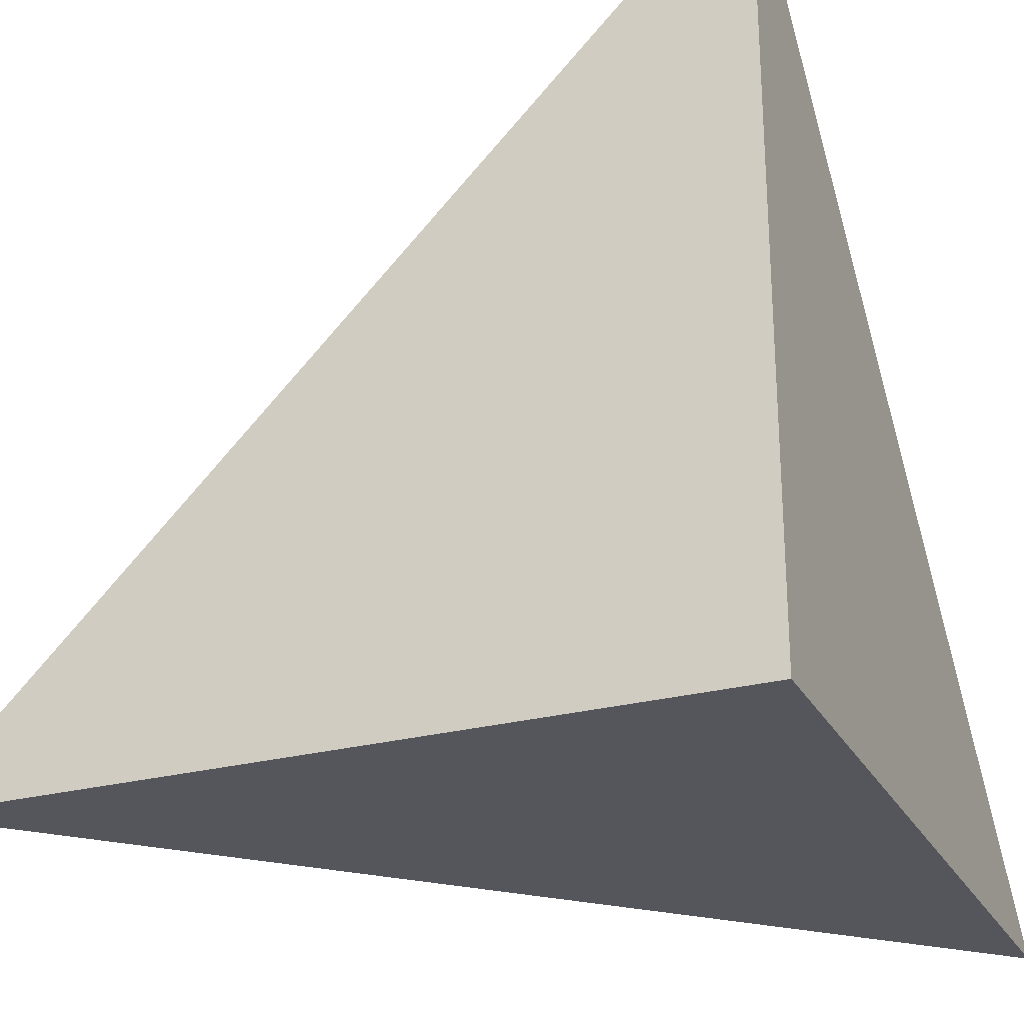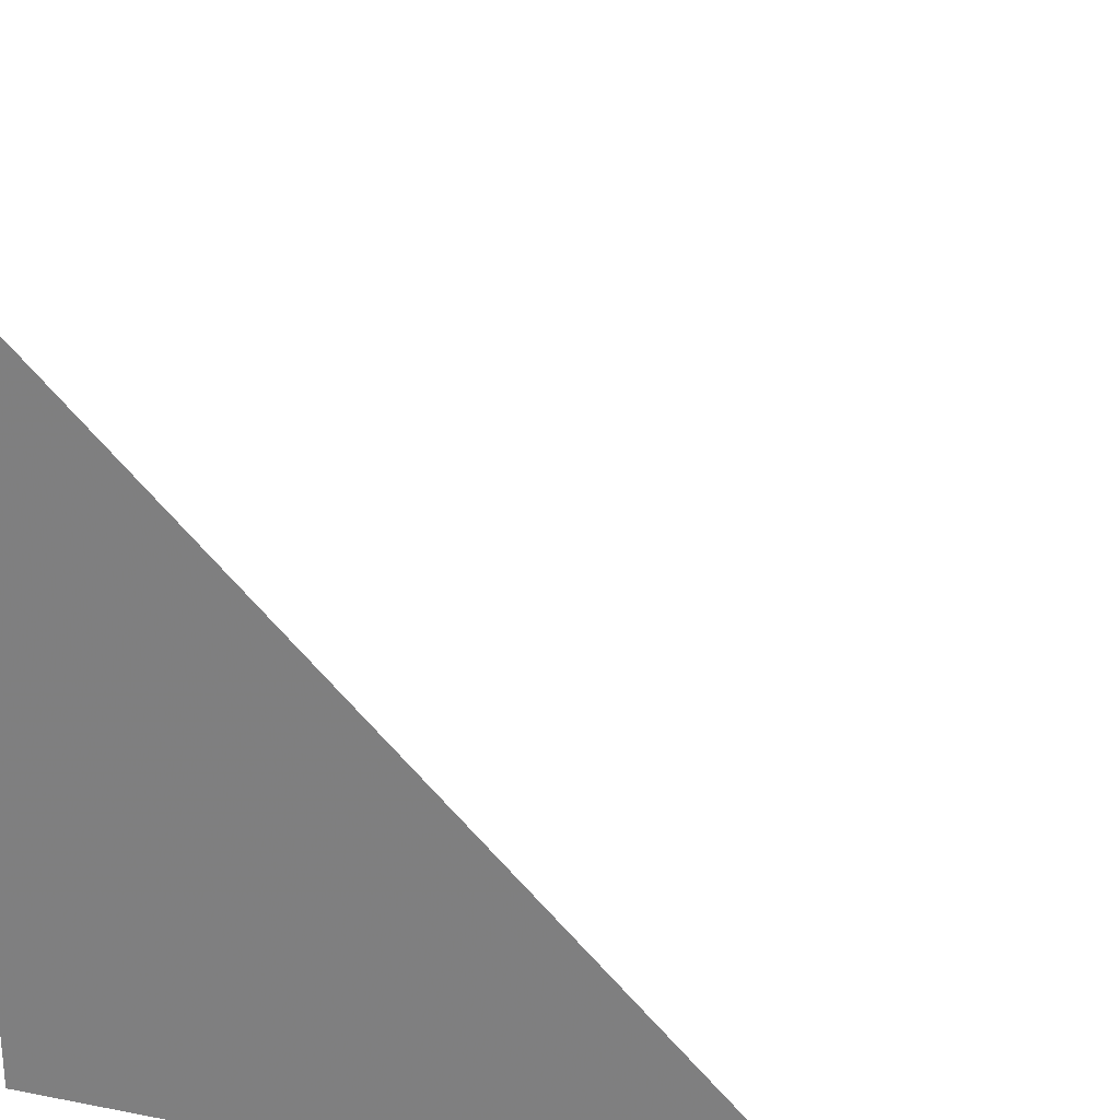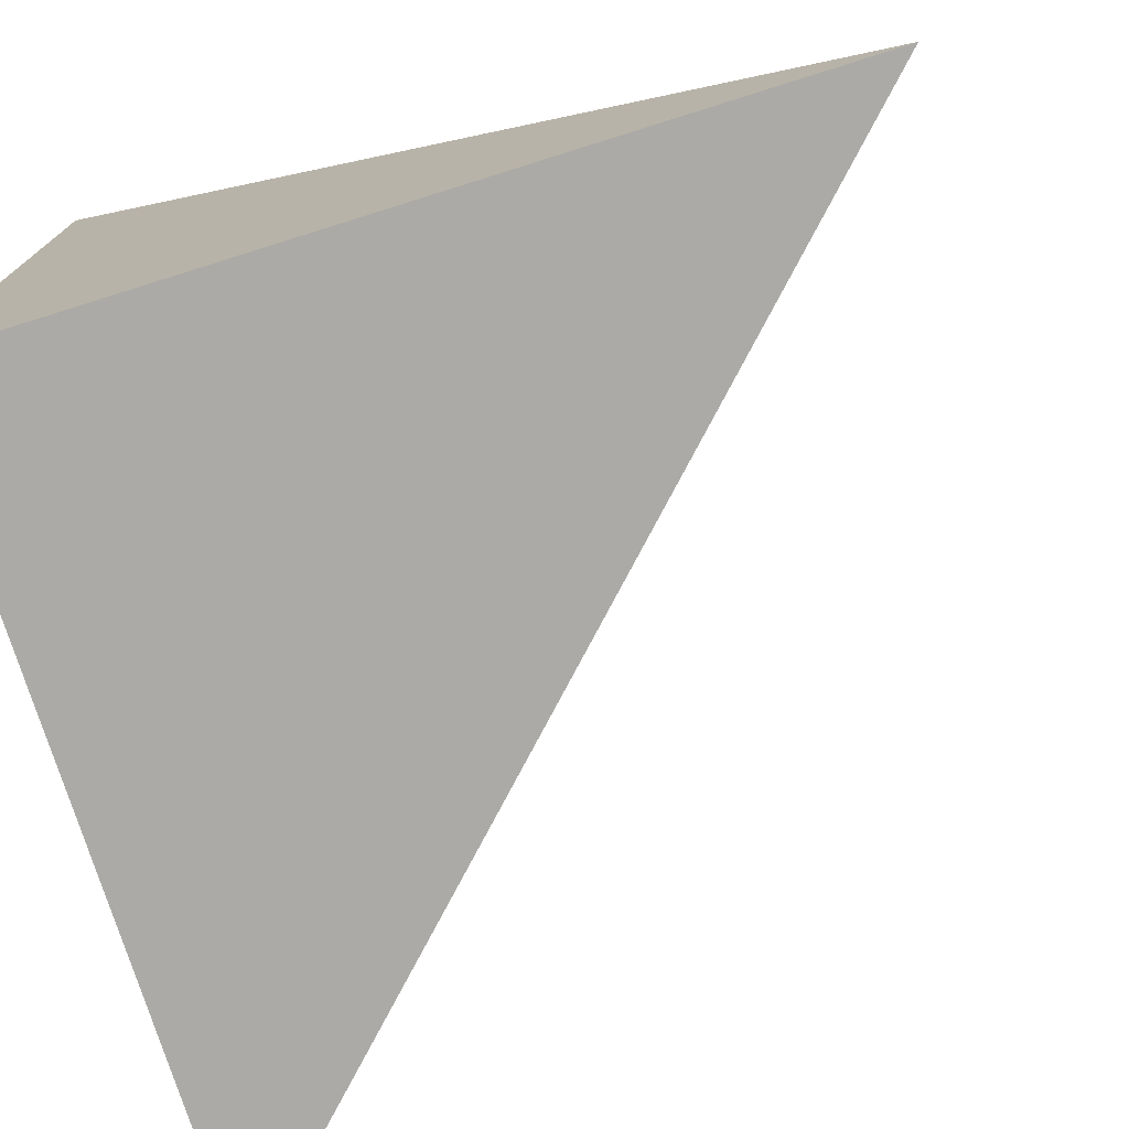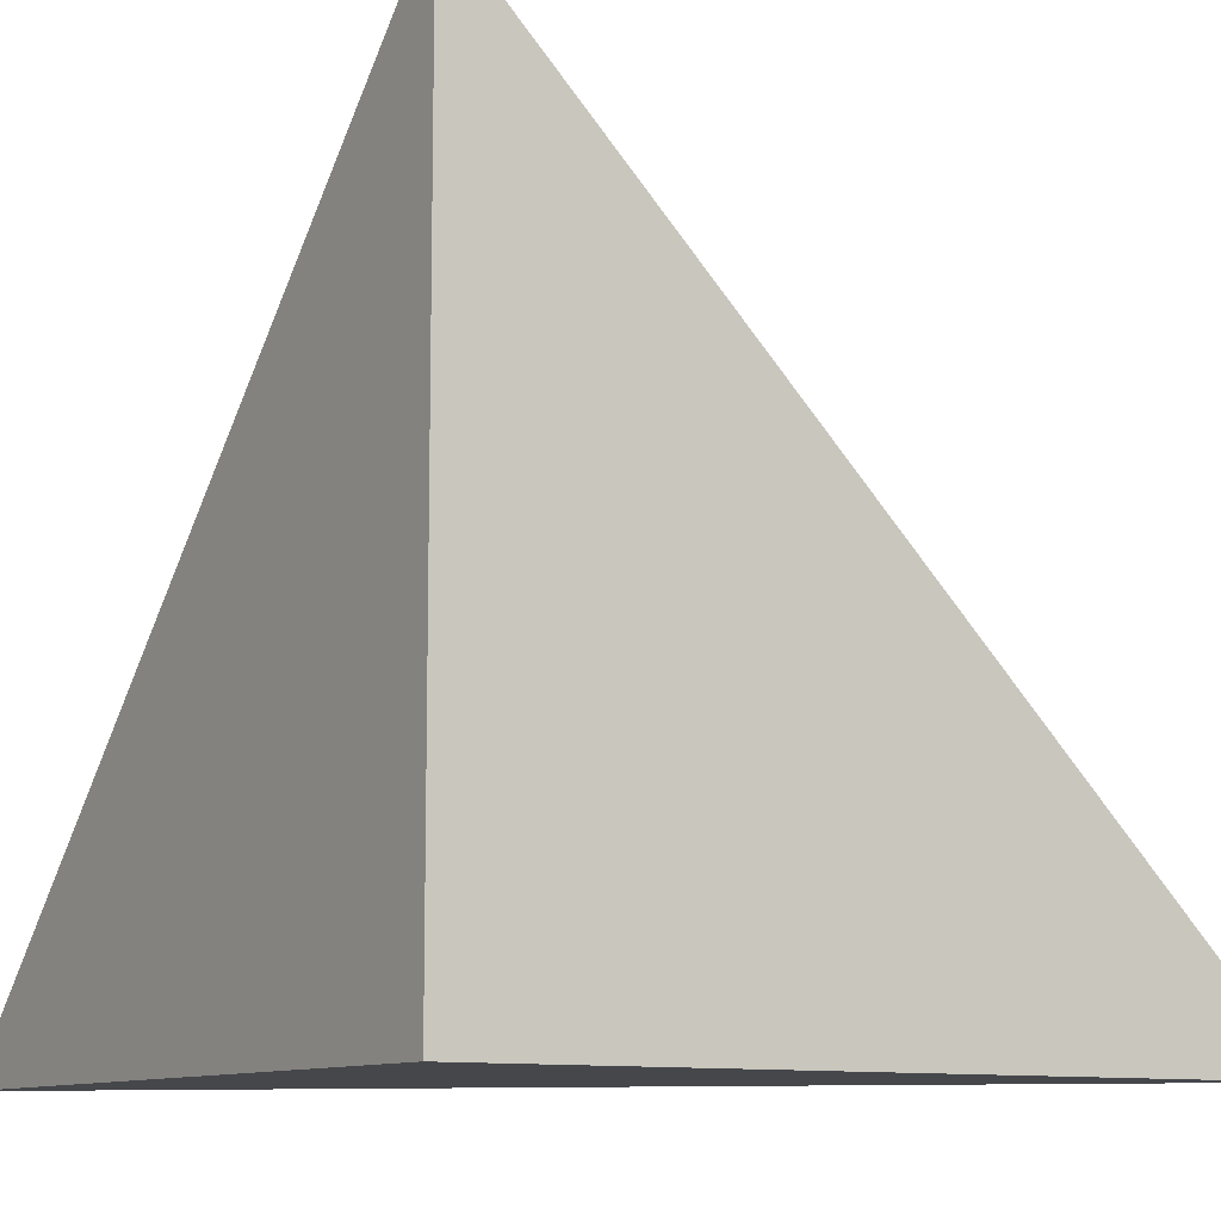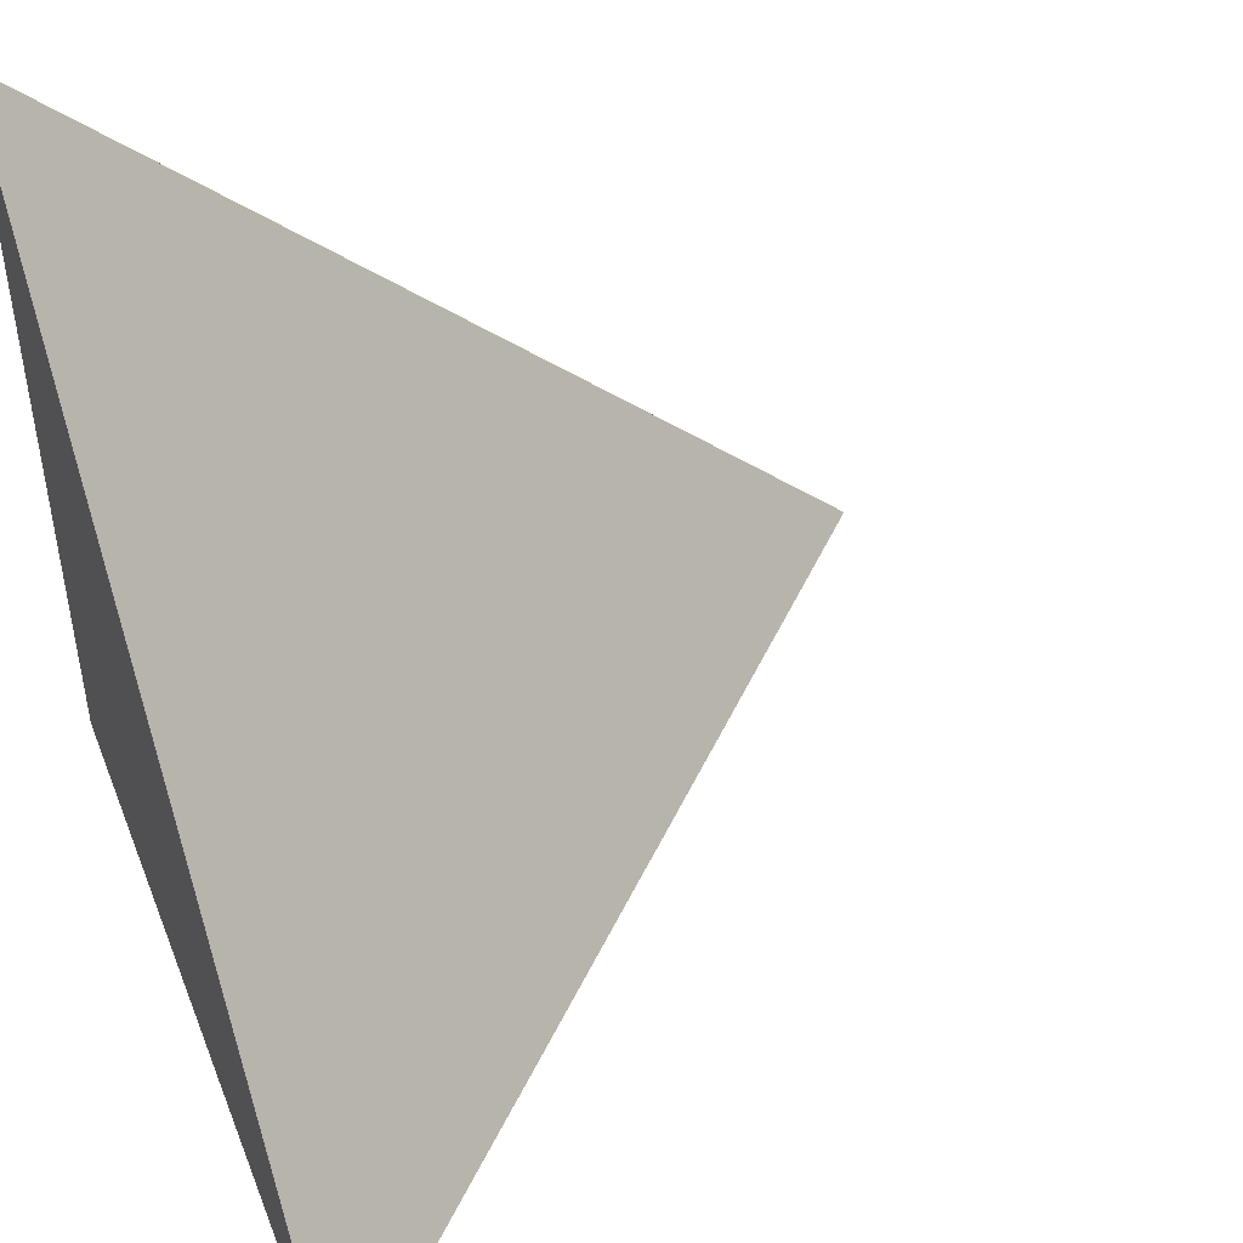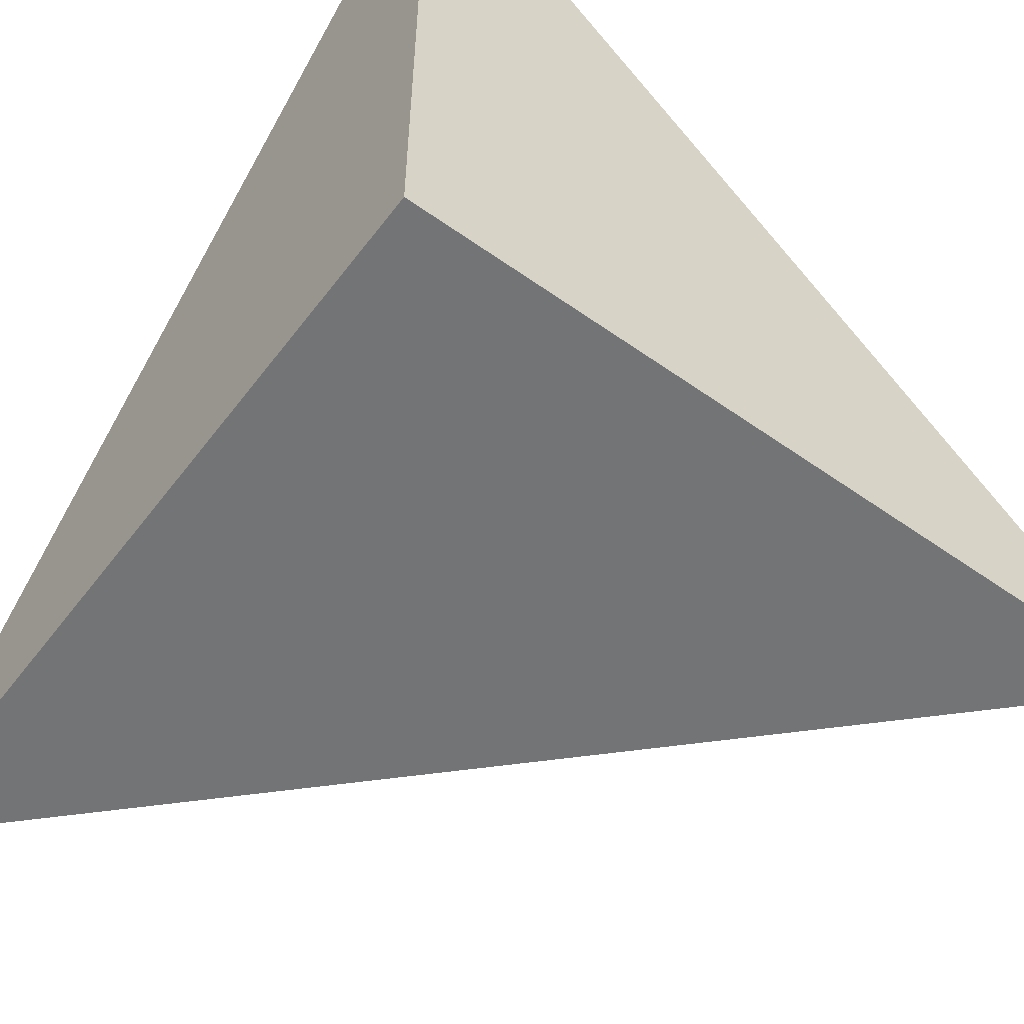
<metadata>
{"format":"obj","ext":"obj","renderer":"f3d","projection":"perspective","resolution":1024,"background":"white","views":[{"elev":-26.2,"azim":-67.2,"up":"+Z"},{"elev":26.3,"azim":17.0,"up":"+Z"},{"elev":-75.7,"azim":17.4,"up":"+Z"},{"elev":-10.3,"azim":-122.5,"up":"+Y"},{"elev":47.7,"azim":-21.0,"up":"+Y"},{"elev":-56.1,"azim":-36.6,"up":"+Z"}]}
</metadata>
<code>
v  1  -54.54  1
v  2  -54.54  1
v  1  -53.54  1
v  1  -54.54  2
f 1 3 2
f 1 4 3
f 1 2 4
f 2 3 4

</code>
